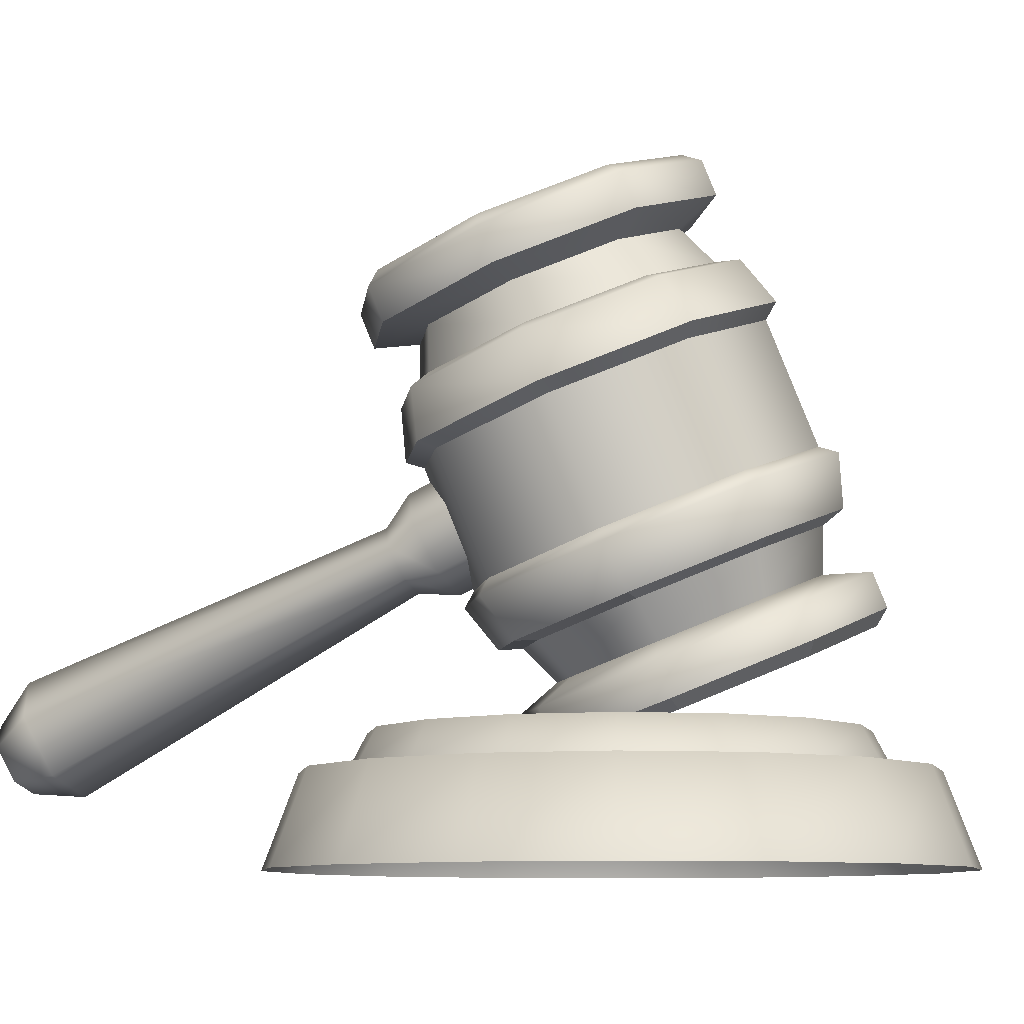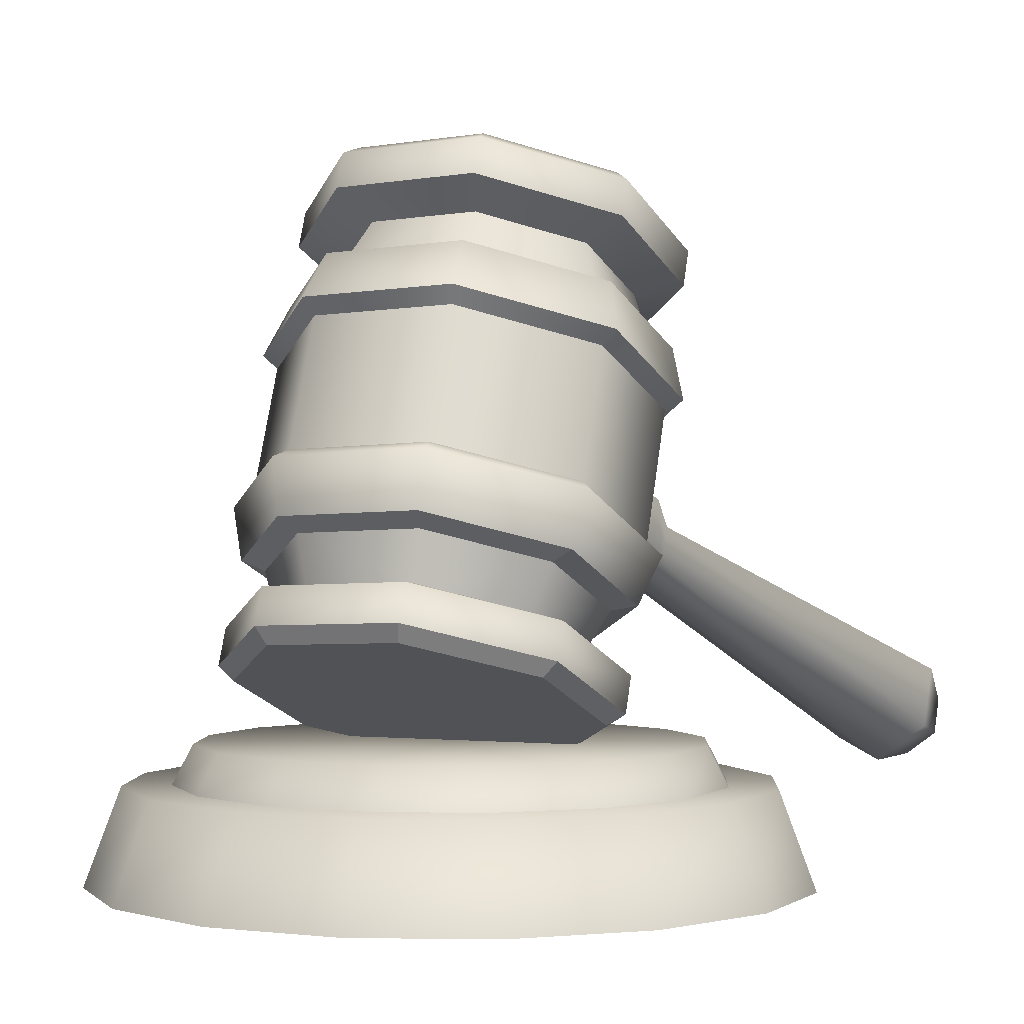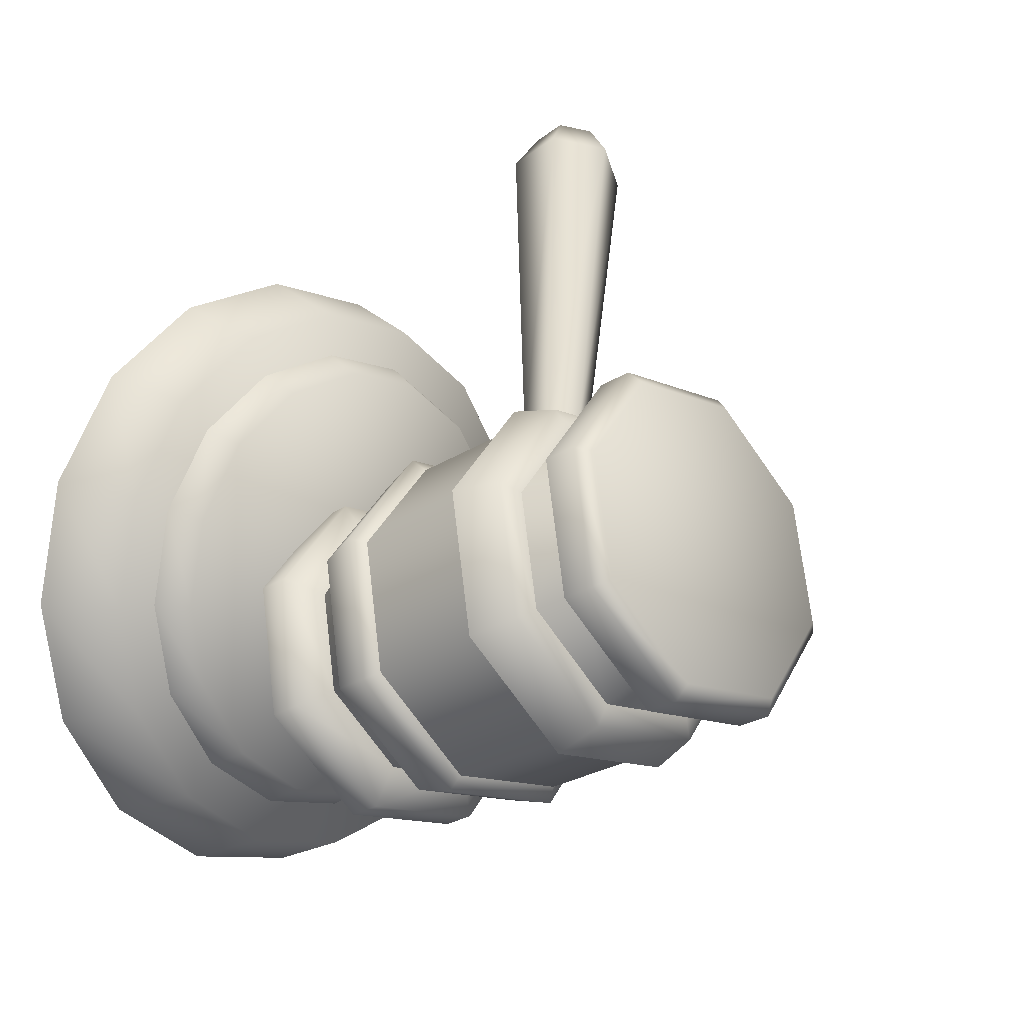
<metadata>
{"format":"obj","ext":"obj","renderer":"f3d","projection":"perspective","resolution":1024,"background":"white","views":[{"elev":-9.0,"azim":70.2,"up":"+Y"},{"elev":0.3,"azim":-166.2,"up":"+Y"},{"elev":6.0,"azim":133.1,"up":"+Z"}]}
</metadata>
<code>
g obj_hammer
v 0.2164 0.7856 0.06863
v 0.1516 0.7856 -0.08771
v 0.1995 0.7856 -0.01598
v 0.1516 0.7856 0.225
v 0.1995 0.7856 0.1532
v -0.1611 0.7856 -0.08771
v -0.004719 0.7856 -0.1525
v 0.07989 0.7856 -0.1356
v -0.08933 0.7856 -0.1356
v -0.1611 0.7856 0.225
v -0.2258 0.7856 0.06863
v -0.209 0.7856 -0.01598
v -0.209 0.7856 0.1532
v -0.004719 0.7856 0.2897
v -0.08933 0.7856 0.2729
v 0.07989 0.7856 0.2729
v 0.169 0.8129 0.06863
v 0.1181 0.8129 -0.05421
v 0.1558 0.8129 0.002146
v 0.1181 0.8129 0.1915
v 0.1558 0.8129 0.1351
v -0.1276 0.8129 -0.05421
v -0.004719 0.8129 -0.1051
v 0.06176 0.8129 -0.09187
v -0.0712 0.8129 -0.09187
v -0.1276 0.8129 0.1915
v -0.1784 0.8129 0.06863
v -0.1652 0.8129 0.002146
v -0.1652 0.8129 0.1351
v -0.004719 0.8129 0.2423
v -0.0712 0.8129 0.2291
v 0.06176 0.8129 0.2291
v 0.2413 0.7188 0.06863
v 0.1995 0.7856 -0.01598
v 0.2226 0.7188 -0.02553
v 0.2164 0.7856 0.06863
v 0.1516 0.7856 -0.08771
v 0.2226 0.7188 0.1628
v 0.1693 0.7188 -0.1053
v 0.1995 0.7856 0.1532
v 0.07989 0.7856 -0.1356
v 0.1693 0.7188 0.2426
v 0.08943 0.7188 -0.1587
v 0.1516 0.7856 0.225
v -0.004719 0.7856 -0.1525
v 0.08943 0.7188 0.2959
v -0.004719 0.7188 -0.1774
v 0.07989 0.7856 0.2729
v -0.08933 0.7856 -0.1356
v -0.004719 0.7188 0.3147
v -0.09887 0.7188 -0.1587
v -0.004719 0.7856 0.2897
v -0.1611 0.7856 -0.08771
v -0.09887 0.7188 0.2959
v -0.1787 0.7188 -0.1053
v -0.08933 0.7856 0.2729
v -0.209 0.7856 -0.01598
v -0.1787 0.7188 0.2426
v -0.232 0.7188 -0.02553
v -0.1611 0.7856 0.225
v -0.2258 0.7856 0.06863
v -0.232 0.7188 0.1628
v -0.2507 0.7188 0.06863
v -0.209 0.7856 0.1532
v 0.1831 0.7859 0.06863
v 0.1558 0.8129 0.002146
v 0.1688 0.7859 -0.003268
v 0.169 0.8129 0.06863
v 0.1181 0.8129 -0.05421
v 0.1688 0.7859 0.1405
v 0.1281 0.7859 -0.06422
v 0.1558 0.8129 0.1351
v 0.06176 0.8129 -0.09187
v 0.1281 0.7859 0.2015
v 0.06717 0.7859 -0.1049
v 0.1181 0.8129 0.1915
v -0.004719 0.8129 -0.1051
v 0.06717 0.7859 0.2422
v -0.004719 0.7859 -0.1192
v 0.06176 0.8129 0.2291
v -0.0712 0.8129 -0.09187
v -0.004719 0.7859 0.2565
v -0.07661 0.7859 -0.1049
v -0.004719 0.8129 0.2423
v -0.1276 0.8129 -0.05421
v -0.07661 0.7859 0.2422
v -0.1376 0.7859 -0.06422
v -0.0712 0.8129 0.2291
v -0.1652 0.8129 0.002146
v -0.1376 0.7859 0.2015
v -0.1783 0.7859 -0.003268
v -0.1276 0.8129 0.1915
v -0.1784 0.8129 0.06863
v -0.1783 0.7859 0.1405
v -0.1926 0.7859 0.06863
v -0.1652 0.8129 0.1351
v -0.1409 1.156 0.1481
v -0.0003279 1.124 0.2457
v -0.09181 1.128 0.2235
v 0.1019 1.183 0.1176
v 0.07993 1.147 0.2019
v -0.03866 1.214 0.01989
v -0.1189 1.192 0.06375
v 0.05283 1.211 0.04218
v -0.01946 0.8884 -0.1137
v 0.1211 0.8566 -0.01604
v 0.07203 0.8846 -0.09143
v -0.1217 0.8298 0.01445
v -0.09971 0.8657 -0.06986
v 0.01888 0.798 0.1121
v 0.09913 0.8207 0.06827
v -0.07261 0.8018 0.08984
v -0.07261 0.8018 0.08984
v -0.1336 0.8369 0.01933
v -0.0799 0.8063 0.1018
v -0.1217 0.8298 0.01445
v 0.01888 0.798 0.1121
v -0.0799 0.8063 0.1018
v 0.02018 0.8022 0.1262
v -0.07261 0.8018 0.08984
v 0.09913 0.8207 0.06827
v 0.02018 0.8022 0.1262
v 0.108 0.827 0.0782
v 0.01888 0.798 0.1121
v 0.1211 0.8566 -0.01604
v 0.108 0.827 0.0782
v 0.1321 0.8663 -0.01404
v 0.09913 0.8207 0.06827
v 0.07203 0.8846 -0.09143
v 0.1321 0.8663 -0.01404
v 0.07833 0.8969 -0.09651
v 0.1211 0.8566 -0.01604
v -0.01946 0.8884 -0.1137
v 0.07833 0.8969 -0.09651
v -0.02175 0.901 -0.1209
v 0.07203 0.8846 -0.09143
v -0.09971 0.8657 -0.06986
v -0.02175 0.901 -0.1209
v -0.1096 0.8762 -0.07291
v -0.01946 0.8884 -0.1137
v -0.1217 0.8298 0.01445
v -0.1096 0.8762 -0.07291
v -0.1336 0.8369 0.01933
v -0.09971 0.8657 -0.06986
v 0.08894 0.894 0.09361
v 0.01588 0.8713 0.1527
v 0.1026 0.8958 0.1053
v 0.01349 0.8726 0.1348
v 0.1096 0.9277 0.01435
v 0.1026 0.8958 0.1053
v 0.1263 0.9346 0.01426
v 0.08894 0.894 0.09361
v -0.098 0.9362 -0.03625
v -0.02552 0.9689 -0.09123
v -0.1122 0.9443 -0.04386
v -0.02254 0.9576 -0.07748
v -0.1187 0.9025 0.04302
v -0.1122 0.9443 -0.04386
v -0.136 0.9056 0.0472
v -0.098 0.9362 -0.03625
v -0.1187 0.9025 0.04302
v -0.08292 0.8754 0.1286
v -0.07251 0.8762 0.1139
v -0.136 0.9056 0.0472
v -0.07251 0.8762 0.1139
v 0.01588 0.8713 0.1527
v 0.01349 0.8726 0.1348
v -0.08292 0.8754 0.1286
v 0.1096 0.9277 0.01435
v 0.07328 0.9648 -0.06715
v 0.06346 0.954 -0.05652
v 0.1263 0.9346 0.01426
v 0.06346 0.954 -0.05652
v -0.02552 0.9689 -0.09123
v -0.02254 0.9576 -0.07748
v 0.07328 0.9648 -0.06715
v 0.07821 1.076 0.1683
v 0.005736 1.043 0.2233
v 0.002761 1.055 0.2095
v -0.08324 1.058 0.1885
v 0.09241 1.068 0.1759
v 0.09891 1.11 0.08901
v -0.09307 1.047 0.1992
v -0.1294 1.085 0.1177
v 0.104 1.032 0.1685
v 0.009581 1.005 0.2201
v 0.1298 1.074 0.06939
v -0.09799 1.009 0.1939
v 0.1162 1.107 0.08482
v 0.07208 1.107 -0.01925
v -0.1461 1.078 0.1178
v -0.1558 1.042 0.1053
v 0.06314 1.137 0.00341
v 0.05273 1.136 0.01814
v -0.03549 1.111 -0.04546
v -0.1223 1.116 0.0267
v -0.1087 1.118 0.03841
v -0.1299 1.085 0.006108
v -0.03566 1.141 -0.02067
v -0.03328 1.14 -0.002822
v -0.02807 1.011 -0.07429
v -0.1202 1.074 0.009154
v -0.115 0.9867 -0.02677
v -0.1389 0.9478 0.06457
v -0.03324 1.099 -0.03836
v -0.144 1.035 0.1005
v 0.06587 1.095 -0.01421
v 0.07103 1.007 -0.05014
v -0.09082 1.005 0.1822
v -0.08565 0.9175 0.1462
v 0.1191 1.064 0.06746
v 0.1242 0.9769 0.03153
v 0.1004 0.938 0.1229
v 0.09523 1.026 0.1588
v 0.01345 0.9134 0.1704
v 0.008288 1.001 0.2063
v 0.05273 1.136 0.01814
v 0.08372 1.137 0.1026
v 0.04299 1.161 0.04009
v -0.03286 1.164 0.0216
v 0.09891 1.11 0.08901
v -0.03328 1.14 -0.002822
v 0.06547 1.108 0.1725
v -0.1087 1.118 0.03841
v 0.07821 1.076 0.1683
v -0.0994 1.145 0.05797
v -0.001076 1.089 0.2089
v -0.1294 1.085 0.1177
v 0.002761 1.055 0.2095
v -0.1177 1.115 0.1279
v -0.07693 1.092 0.1904
v -0.08324 1.058 0.1885
v 0.09787 0.8972 0.00415
v 0.06346 0.954 -0.05652
v 0.05714 0.9204 -0.05835
v -0.01871 0.9235 -0.07683
v 0.1096 0.9277 0.01435
v -0.02254 0.9576 -0.07748
v 0.07961 0.8675 0.07406
v -0.098 0.9362 -0.03625
v 0.08894 0.894 0.09361
v -0.08525 0.9047 -0.04047
v 0.01307 0.8486 0.1104
v -0.1187 0.9025 0.04302
v 0.01349 0.8726 0.1348
v -0.1035 0.875 0.02943
v -0.06278 0.8518 0.09194
v -0.07251 0.8762 0.1139
v -0.1504 1.122 0.1361
v -0.07693 1.092 0.1904
v -0.1177 1.115 0.1279
v -0.09668 1.091 0.2185
v -0.1263 1.161 0.04381
v -0.001076 1.089 0.2089
v -0.0994 1.145 0.05797
v 0.003406 1.087 0.2429
v -0.03853 1.186 -0.004167
v 0.06547 1.108 0.1725
v -0.03286 1.164 0.0216
v 0.09121 1.112 0.1949
v 0.06155 1.182 0.02022
v 0.08372 1.137 0.1026
v 0.04299 1.161 0.04009
v 0.1153 1.151 0.1027
v 0.09523 1.026 0.1588
v 0.009581 1.005 0.2201
v 0.104 1.032 0.1685
v 0.008288 1.001 0.2063
v 0.1191 1.064 0.06746
v -0.09799 1.009 0.1939
v 0.1298 1.074 0.06939
v -0.09082 1.005 0.1822
v 0.06587 1.095 -0.01421
v -0.1558 1.042 0.1053
v 0.07208 1.107 -0.01925
v -0.144 1.035 0.1005
v -0.03324 1.099 -0.03836
v -0.1299 1.085 0.006108
v -0.03549 1.111 -0.04546
v -0.1202 1.074 0.009154
v -0.06278 0.8518 0.09194
v -0.1351 0.8613 0.02933
v -0.1035 0.875 0.02943
v -0.08134 0.8307 0.1118
v 0.01307 0.8486 0.1104
v -0.111 0.9006 -0.06291
v -0.08525 0.9047 -0.04047
v 0.01874 0.8266 0.1362
v 0.07961 0.8675 0.07406
v -0.02319 0.9254 -0.1109
v -0.01871 0.9235 -0.07683
v 0.1065 0.8514 0.08821
v 0.09787 0.8972 0.00415
v 0.07689 0.9213 -0.0865
v 0.05714 0.9204 -0.05835
v 0.1306 0.8907 -0.00403
v -0.1336 0.8369 0.01933
v -0.0799 0.8063 0.1018
v -0.1096 0.8762 -0.07291
v 0.02018 0.8022 0.1262
v -0.02175 0.901 -0.1209
v 0.108 0.827 0.0782
v 0.07833 0.8969 -0.09651
v 0.1321 0.8663 -0.01404
v -0.136 0.9056 0.0472
v -0.09186 0.9055 0.1513
v -0.08292 0.8754 0.1286
v -0.1496 0.9384 0.06263
v -0.1122 0.9443 -0.04386
v 0.01571 0.9011 0.1775
v 0.01588 0.8713 0.1527
v -0.1237 0.9806 -0.03652
v -0.02552 0.9689 -0.09123
v 0.1101 0.9278 0.1259
v 0.1026 0.8958 0.1053
v -0.02937 1.007 -0.08808
v 0.07328 0.9648 -0.06715
v 0.136 0.9699 0.02677
v 0.1263 0.9346 0.01426
v 0.07821 1.003 -0.06187
v -0.08565 0.9175 0.1462
v -0.1389 0.9478 0.06457
v 0.01345 0.9134 0.1704
v -0.115 0.9867 -0.02677
v 0.1004 0.938 0.1229
v -0.02807 1.011 -0.07429
v 0.1242 0.9769 0.03153
v 0.07103 1.007 -0.05014
v -0.09292 0.915 0.1542
v -0.06115 0.9912 0.0548
v -0.1244 0.9395 0.1462
v -0.02966 0.9667 0.06277
v -0.06402 1.027 0.07325
v -0.0643 0.9267 0.1806
v -0.1273 0.9756 0.1646
v -0.001034 0.9784 0.08919
v -0.0354 1.039 0.09966
v -0.06717 0.9628 0.199
v -0.09867 0.9872 0.1911
v -0.003906 1.014 0.1076
v -0.09181 1.128 0.2235
v -0.1519 1.146 0.1461
v -0.1409 1.156 0.1481
v -0.09811 1.115 0.2285
v -0.0003279 1.124 0.2457
v -0.1278 1.185 0.05382
v -0.1189 1.192 0.06375
v 0.001967 1.111 0.2529
v 0.07993 1.147 0.2019
v -0.03997 1.21 0.005839
v -0.03866 1.214 0.01989
v 0.08977 1.136 0.2049
v 0.1019 1.183 0.1176
v 0.06012 1.206 0.03023
v 0.05283 1.211 0.04218
v 0.1139 1.175 0.1127
v -0.09668 1.091 0.2185
v -0.1504 1.122 0.1361
v 0.003406 1.087 0.2429
v -0.1263 1.161 0.04381
v 0.09121 1.112 0.1949
v -0.03853 1.186 -0.004167
v 0.1153 1.151 0.1027
v 0.06155 1.182 0.02022
v -0.1244 0.9395 0.1462
v -0.1076 0.9168 0.1804
v -0.09292 0.915 0.1542
v -0.1278 0.9325 0.1753
v -0.1273 0.9756 0.1646
v -0.08918 0.9243 0.1974
v -0.0643 0.9267 0.1806
v -0.1297 0.9557 0.1872
v -0.09867 0.9872 0.1911
v -0.09102 0.9475 0.2093
v -0.06717 0.9628 0.199
v -0.1113 0.9632 0.2042
v -0.2567 0.7754 0.3887
v -0.2238 0.7888 0.419
v -0.2929 0.8035 0.3795
v -0.2962 0.845 0.4007
v -0.2271 0.8303 0.4402
v -0.2633 0.8584 0.431
v -0.2757 0.7779 0.4228
v -0.2562 0.7858 0.4408
v -0.2582 0.8104 0.4534
v -0.2972 0.7945 0.4174
v -0.2991 0.8191 0.43
v -0.2797 0.8271 0.448
g obj_hammer_0
f 3 2 1
f 2 4 1
f 1 4 5
f 6 4 2
f 7 6 2
f 8 7 2
f 9 6 7
f 10 4 6
f 11 10 6
f 12 11 6
f 13 10 11
f 14 4 10
f 15 14 10
f 16 4 14
f 19 18 17
f 18 20 17
f 17 20 21
f 22 20 18
f 23 22 18
f 24 23 18
f 25 22 23
f 26 20 22
f 27 26 22
f 28 27 22
f 29 26 27
f 30 20 26
f 31 30 26
f 32 20 30
f 35 34 33
f 36 33 34
f 34 35 37
f 33 36 38
f 39 37 35
f 40 38 36
f 37 39 41
f 38 40 42
f 43 41 39
f 44 42 40
f 41 43 45
f 42 44 46
f 47 45 43
f 48 46 44
f 45 47 49
f 46 48 50
f 51 49 47
f 52 50 48
f 49 51 53
f 50 52 54
f 55 53 51
f 56 54 52
f 53 55 57
f 54 56 58
f 59 57 55
f 60 58 56
f 57 59 61
f 58 60 62
f 63 61 59
f 64 62 60
f 61 63 64
f 62 64 63
f 67 66 65
f 68 65 66
f 66 67 69
f 65 68 70
f 71 69 67
f 72 70 68
f 69 71 73
f 70 72 74
f 75 73 71
f 76 74 72
f 73 75 77
f 74 76 78
f 79 77 75
f 80 78 76
f 77 79 81
f 78 80 82
f 83 81 79
f 84 82 80
f 81 83 85
f 82 84 86
f 87 85 83
f 88 86 84
f 85 87 89
f 86 88 90
f 91 89 87
f 92 90 88
f 89 91 93
f 90 92 94
f 95 93 91
f 96 94 92
f 93 95 96
f 94 96 95
g obj_hammer_1
f 99 98 97
f 98 100 97
f 101 100 98
f 100 102 97
f 97 102 103
f 104 102 100
f 107 106 105
f 106 108 105
f 105 108 109
f 110 108 106
f 111 110 106
f 112 108 110
f 115 114 113
f 116 113 114
f 119 118 117
f 120 117 118
f 123 122 121
f 124 121 122
f 127 126 125
f 128 125 126
f 131 130 129
f 132 129 130
f 135 134 133
f 136 133 134
f 139 138 137
f 140 137 138
f 143 142 141
f 144 141 142
f 147 146 145
f 148 145 146
f 151 150 149
f 152 149 150
f 155 154 153
f 156 153 154
f 159 158 157
f 160 157 158
f 163 162 161
f 164 161 162
f 167 166 165
f 168 165 166
f 171 170 169
f 172 169 170
f 175 174 173
f 176 173 174
f 179 178 177
f 179 180 178
f 181 177 178
f 177 181 182
f 183 178 180
f 180 184 183
f 181 178 185
f 186 185 178
f 178 183 186
f 185 187 181
f 188 186 183
f 189 181 187
f 189 182 181
f 187 190 189
f 183 191 188
f 191 183 184
f 192 188 191
f 189 193 182
f 193 189 190
f 194 182 193
f 190 195 193
f 191 184 196
f 191 196 192
f 197 196 184
f 198 192 196
f 193 199 194
f 199 193 195
f 195 198 199
f 196 199 198
f 196 197 199
f 200 194 199
f 200 199 197
f 203 202 201
f 203 204 202
f 205 201 202
f 206 202 204
f 205 207 201
f 208 201 207
f 206 204 209
f 210 209 204
f 207 211 208
f 212 208 211
f 212 211 213
f 214 213 211
f 210 215 209
f 213 214 215
f 216 209 215
f 216 215 214
f 219 218 217
f 219 217 220
f 221 217 218
f 222 220 217
f 218 223 221
f 222 224 220
f 225 221 223
f 226 220 224
f 223 227 225
f 224 228 226
f 229 225 227
f 230 226 228
f 227 231 229
f 228 232 230
f 232 229 231
f 231 230 232
f 235 234 233
f 235 236 234
f 237 233 234
f 238 234 236
f 233 237 239
f 238 236 240
f 241 239 237
f 242 240 236
f 239 241 243
f 240 242 244
f 245 243 241
f 246 244 242
f 243 245 247
f 244 246 248
f 247 248 246
f 248 247 245
f 251 250 249
f 252 249 250
f 249 253 251
f 250 254 252
f 255 251 253
f 256 252 254
f 253 257 255
f 254 258 256
f 259 255 257
f 260 256 258
f 257 261 259
f 258 262 260
f 263 259 261
f 264 260 262
f 261 264 263
f 262 263 264
f 267 266 265
f 268 265 266
f 265 269 267
f 266 270 268
f 271 267 269
f 272 268 270
f 269 273 271
f 270 274 272
f 275 271 273
f 276 272 274
f 273 277 275
f 274 278 276
f 279 275 277
f 280 276 278
f 277 280 279
f 278 279 280
f 283 282 281
f 284 281 282
f 281 284 285
f 282 283 286
f 287 286 283
f 288 285 284
f 285 288 289
f 286 287 290
f 291 290 287
f 292 289 288
f 289 292 293
f 290 291 294
f 295 294 291
f 293 296 295
f 296 293 292
f 294 295 296
f 282 297 284
f 298 284 297
f 284 298 288
f 297 282 299
f 286 299 282
f 300 288 298
f 288 300 292
f 299 286 301
f 290 301 286
f 302 292 300
f 292 302 296
f 301 290 303
f 294 303 290
f 304 296 302
f 303 294 304
f 296 304 294
f 307 306 305
f 308 305 306
f 305 308 309
f 306 307 310
f 311 310 307
f 312 309 308
f 309 312 313
f 310 311 314
f 315 314 311
f 316 313 312
f 313 316 317
f 314 315 318
f 319 318 315
f 317 320 319
f 320 317 316
f 318 319 320
f 306 321 308
f 322 308 321
f 308 322 312
f 321 306 323
f 310 323 306
f 324 312 322
f 312 324 316
f 323 310 325
f 314 325 310
f 326 316 324
f 316 326 320
f 325 314 327
f 318 327 314
f 328 320 326
f 327 318 328
f 320 328 318
f 331 330 329
f 332 329 330
f 330 331 333
f 329 332 334
f 335 333 331
f 336 334 332
f 333 335 337
f 334 336 338
f 339 337 335
f 340 338 336
f 337 339 340
f 338 340 339
f 343 342 341
f 344 341 342
f 341 344 345
f 342 343 346
f 347 346 343
f 348 345 344
f 345 348 349
f 346 347 350
f 351 350 347
f 352 349 348
f 349 352 353
f 350 351 354
f 355 354 351
f 353 356 355
f 356 353 352
f 354 355 356
f 344 342 357
f 358 357 342
f 342 346 358
f 357 359 344
f 348 344 359
f 360 358 346
f 346 350 360
f 359 361 348
f 352 348 361
f 362 360 350
f 350 354 362
f 361 363 352
f 356 352 363
f 364 362 354
f 363 364 356
f 354 356 364
f 367 366 365
f 368 365 366
f 365 368 369
f 366 367 370
f 371 370 367
f 372 369 368
f 369 372 373
f 370 371 374
f 375 374 371
f 373 376 375
f 376 373 372
f 374 375 376
f 366 377 368
f 370 378 366
f 377 366 378
f 368 379 372
f 379 368 377
f 372 380 376
f 380 372 379
f 374 381 370
f 378 370 381
f 376 382 374
f 382 376 380
f 381 374 382
f 377 383 379
f 378 384 377
f 383 377 384
f 384 378 385
f 381 385 378
f 385 383 384
f 379 386 380
f 386 379 383
f 387 380 386
f 386 383 387
f 380 387 382
f 387 383 385
f 382 388 381
f 385 381 388
f 388 387 385
f 388 382 387

</code>
